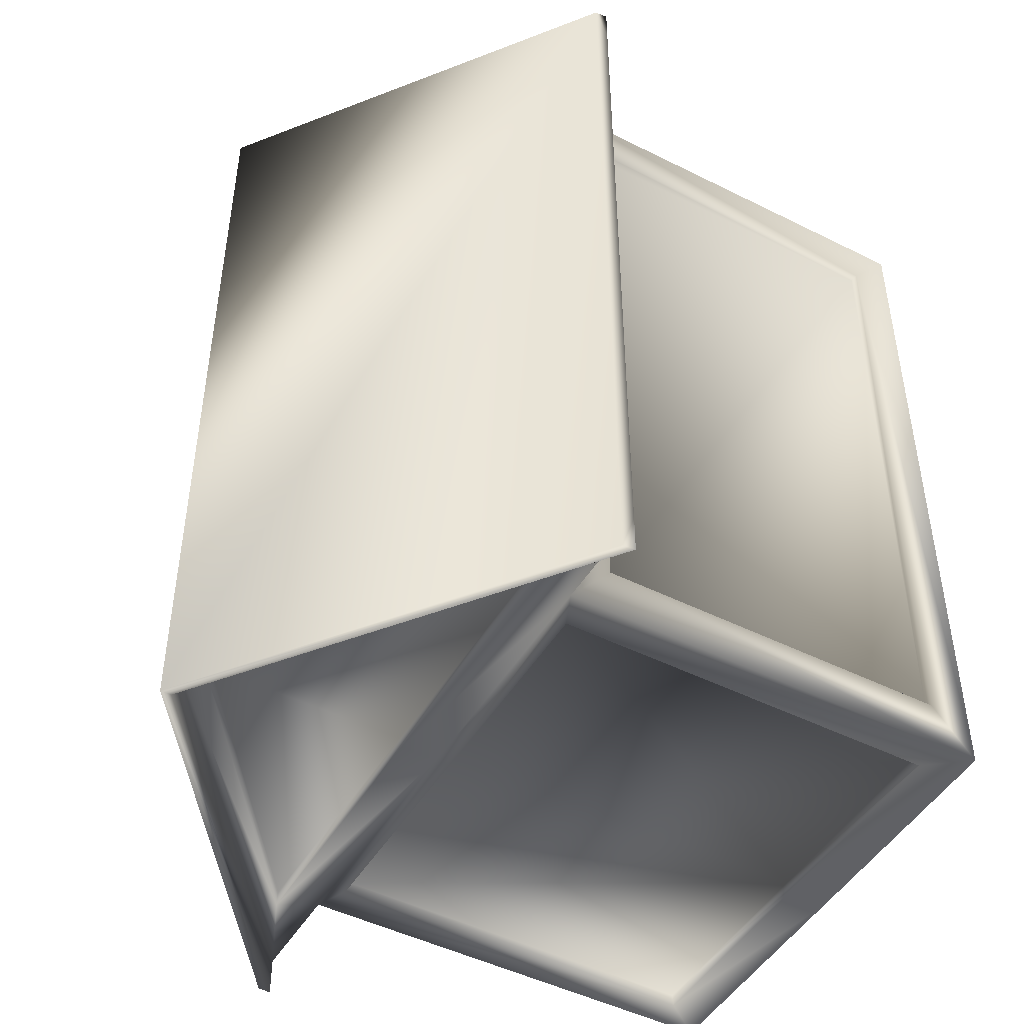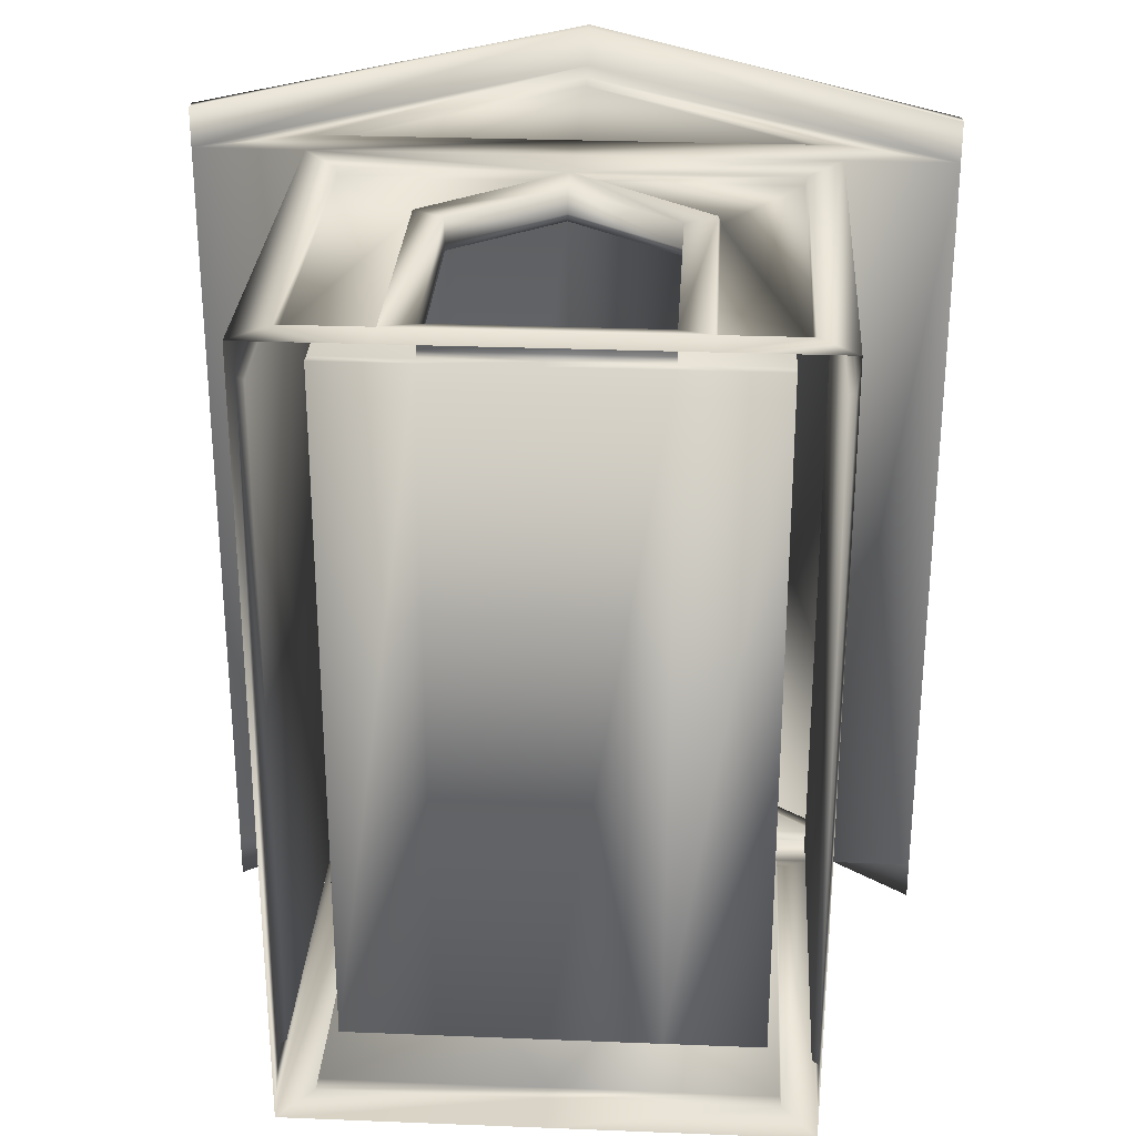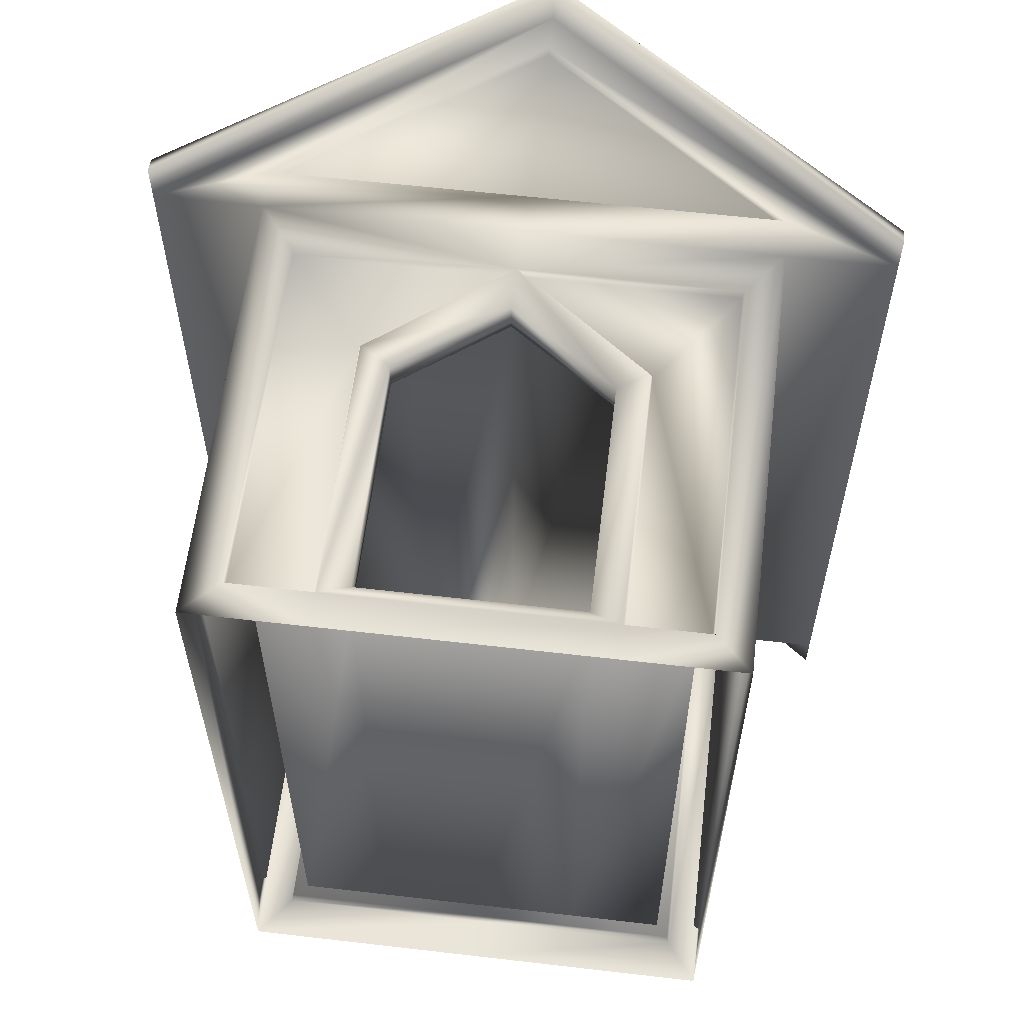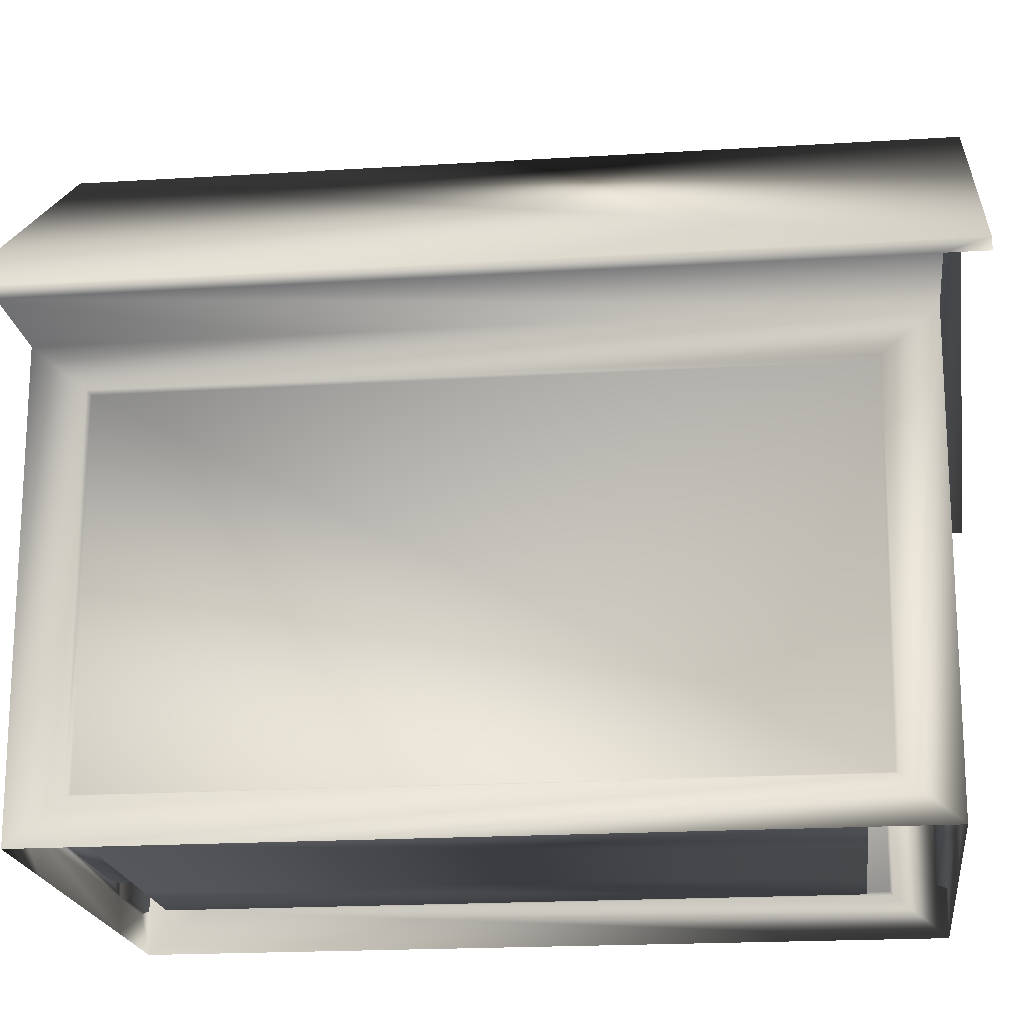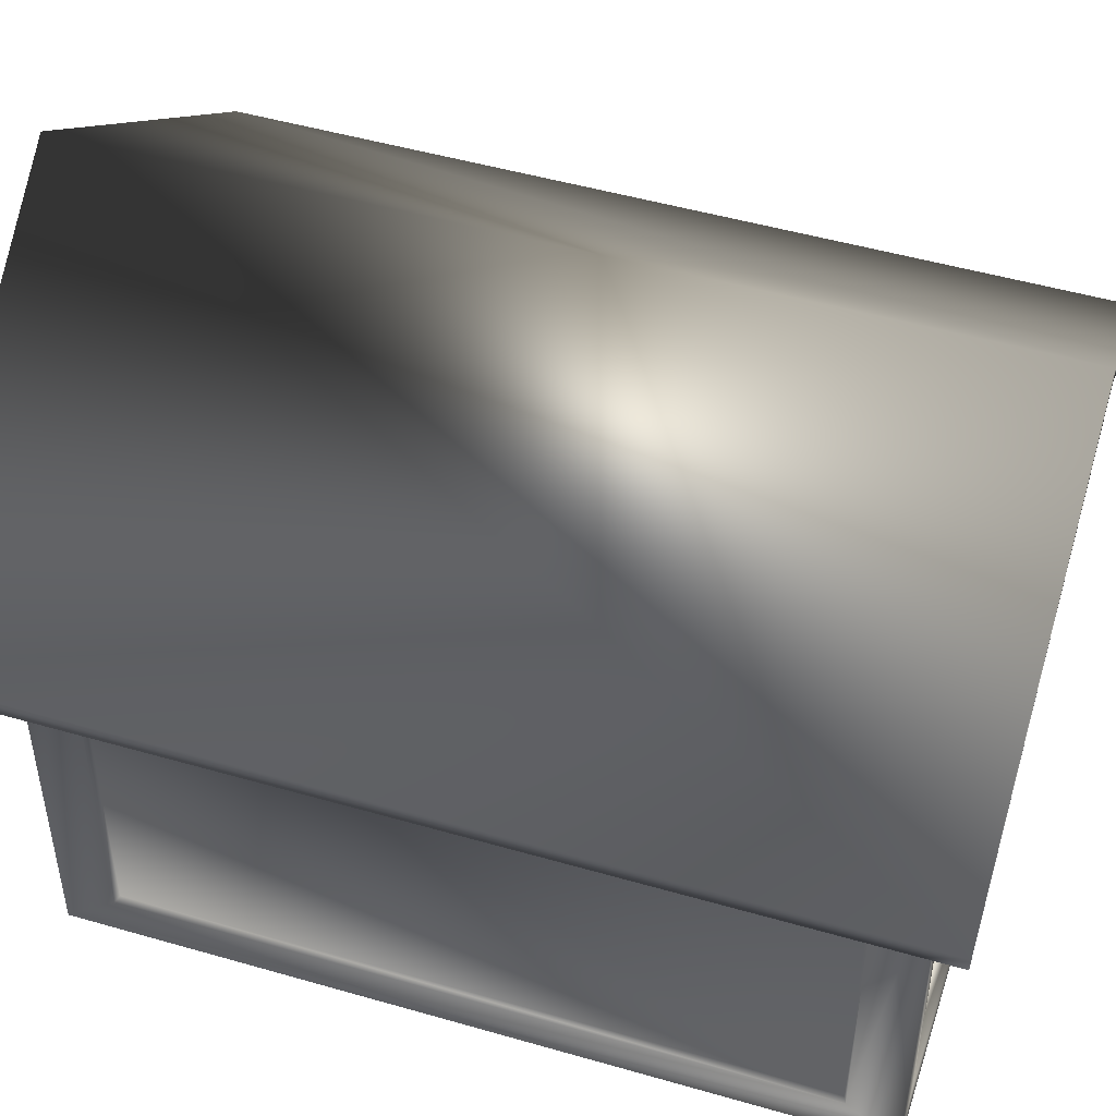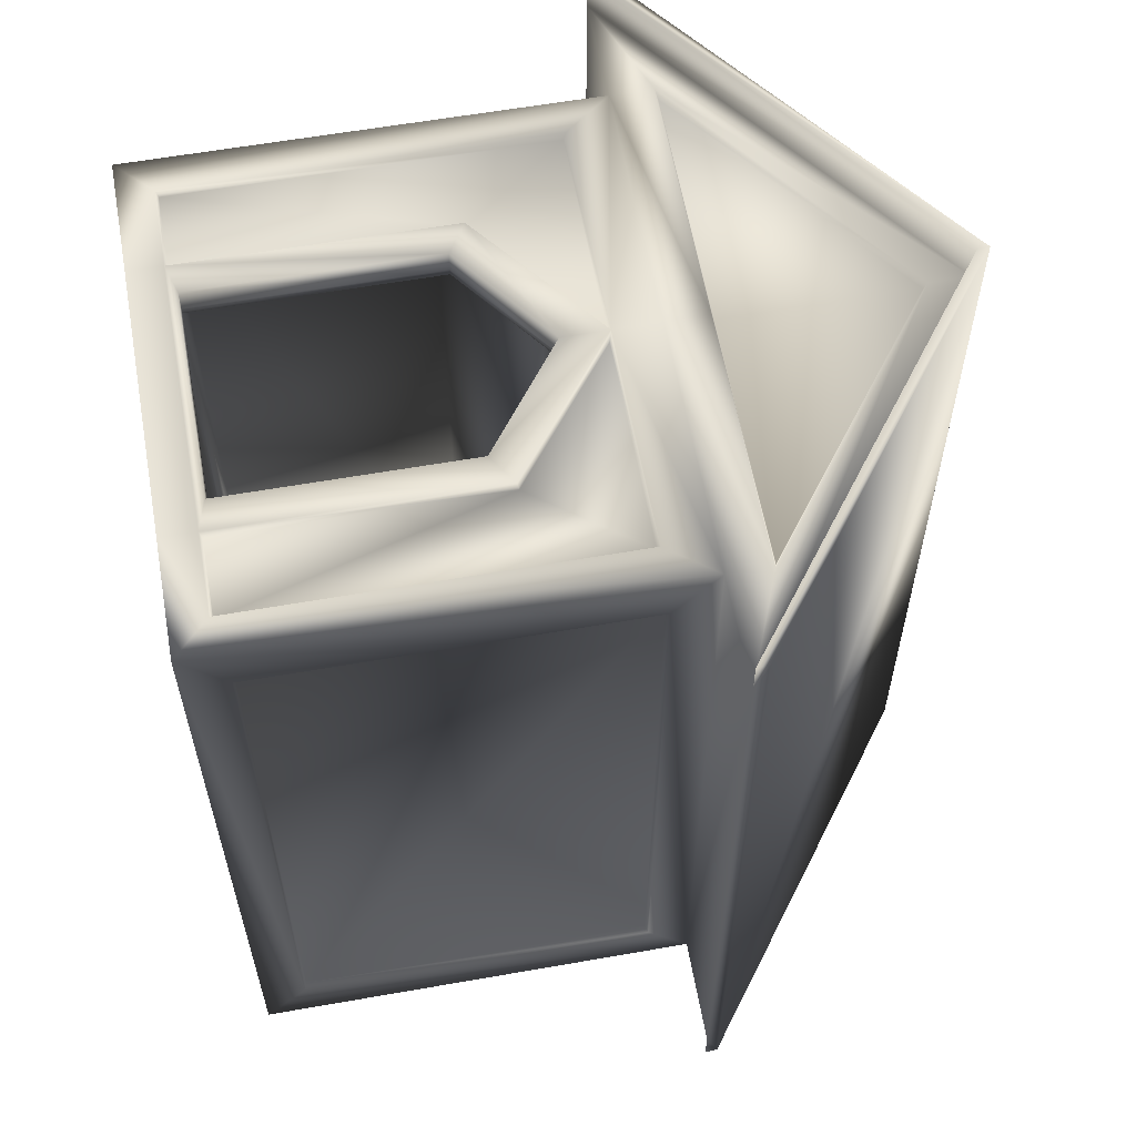
<metadata>
{"format":"obj","ext":"obj","renderer":"f3d","projection":"perspective","resolution":1024,"background":"white","views":[{"elev":-47.5,"azim":-119.5,"up":"+Z"},{"elev":28.5,"azim":3.4,"up":"+Z"},{"elev":59.7,"azim":6.8,"up":"+Z"},{"elev":-19.0,"azim":96.8,"up":"+Y"},{"elev":48.7,"azim":107.9,"up":"+Y"},{"elev":60.0,"azim":79.8,"up":"+Z"}]}
</metadata>
<code>
o frog_house
v 0.7846 0.1454 1.084
v 0.7846 1.281 -1.084
v 0 0.1435 -1.224
v 0 1.372 -1.224
v 0.6956 1.372 -1.224
v -0.7846 1.281 -1.084
v 0 1.569 1.233
v 0 1.554 -1.225
v -1.146 1.467 -1.385
v -0.6956 0.1435 -1.224
v -0.7828 1.569 1.233
v 1.15 1.426 -1.258
v 1.147 1.467 -1.385
v -1.146 1.467 1.385
v -1.15 1.426 1.258
v 0 2.166 1.258
v -0.8057 1.427 1.258
v 0 1.427 1.258
v 0 1.56 1.258
v 1.15 1.426 1.258
v -0.8076 1.56 1.258
v 0.7828 1.569 1.233
v 0.8076 1.56 1.258
v 0 2.156 1.233
v -0.4281 0 1.258
v -0.8057 0 1.258
v 0.6878 0.1174 1.233
v 0.4443 0.9525 1.233
v -0.6878 1.273 1.233
v -0.6878 0.1174 1.233
v 0.4377 0 1.258
v 0.6944 1.282 1.258
v 0 1.282 1.258
v 0.6878 1.273 1.233
v 0.02436 1.273 1.233
v 0.4377 0.1087 1.258
v 0.6944 0.1087 1.258
v 0.4443 0.1174 1.233
v -0.6944 1.282 1.258
v -0.6944 0.1087 1.258
v -0.4281 0.1087 1.258
v -0.4347 0.1174 1.233
v -0.0239 1.273 1.233
v -0.4347 0.9525 1.233
v 0.4377 0.9476 1.258
v 0.3418 0.8862 1.258
v -0.4281 0.9476 1.258
v -0.3322 0.8874 1.258
v 0.3418 0.1374 1.258
v 0.3418 0.8862 1.182
v 0.3418 0.1374 1.182
v 0.00079 1.138 1.258
v -0.3322 0.8874 1.182
v 0.00079 1.138 1.182
v -0.3322 0.1374 1.182
v -0.3322 0.1374 1.258
v 0.8057 0 1.258
v 0.8057 1.427 1.258
v -0.8057 -0 -1.258
v -0.8057 1.29 1.094
v -0.8057 1.29 -1.094
v 0.8057 0.1368 1.094
v 0.8057 0.1368 -1.094
v 0.7846 0.1454 -1.084
v 0.8057 1.29 -1.094
v 0.8057 1.29 1.094
v 0.7846 1.281 1.084
v -0.8057 0.1368 1.094
v -0.7846 0.1454 -1.084
v -0.7846 0.1454 1.084
v -0.7846 1.281 1.084
v -0.8057 0.1368 -1.094
v 0 1.427 -1.258
v 9.3e-05 2.192 -1.258
v 0.8727 1.545 -1.258
v 0.8474 1.554 -1.225
v 9.1e-05 2.182 -1.225
v 0 1.545 -1.258
v -0.8729 1.545 -1.258
v -0.8476 1.554 -1.225
v 0.8057 -0 -1.258
v 0 -0 -1.258
v -0.7022 1.381 -1.258
v 0 0.1349 -1.258
v -0.7022 0.1349 -1.258
v -0.6956 1.372 -1.224
v 0 1.381 -1.258
v 0.7022 1.381 -1.258
v 0.7022 0.1349 -1.258
v 0.6956 0.1435 -1.224
v 1.15 1.426 1.385
v 1.147 1.467 1.385
v 0.8057 1.427 -1.258
v 0.00011 2.325 -1.385
v -1.15 1.426 -1.385
v 0.000105 2.29 -1.385
v -0.8057 1.427 -1.258
v 0.000105 2.29 1.385
v 0.000108 2.325 1.385
v 0.000105 2.29 1.258
v -1.15 1.426 1.385
v 0.000105 2.29 -1.258
v -1.15 1.426 -1.258
v 1.15 1.426 -1.385
v 0.6496 0.1051 1.16
v -0.6181 0.1051 -1.012
v -0.6181 1.196 -1.012
v 0.6496 1.196 -1.012
v 0.6496 1.196 1.16
v 0.6496 0.1051 -1.012
v -0.6181 1.196 1.16
v -0.6181 0.1051 1.16
v 0.3418 1.196 -1.012
v 0.3418 0.1051 -1.012
v 0.3418 1.196 1.16
v 0.3418 0.1051 1.16
v -0.3322 0.1051 -1.012
v -0.3322 1.196 -1.012
v -0.3322 1.196 1.16
v -0.3322 0.1051 1.16
v 0.3418 0.8862 1.16
v -0.3322 0.8874 1.16
v 0.000483 1.137 1.16
v -0.6181 0.8862 1.16
v -0.6181 0.8862 -1.012
v 0.6496 0.8862 -1.012
v 0.6496 0.8862 1.16
v 0.3418 0.8862 -1.012
v -0.3322 0.8862 -1.012
v 0.000483 1.196 -1.012
v 0.000483 1.196 1.16
v 0.000483 0.1051 1.16
v 0.000483 0.1051 -1.012
v 0.000483 0.8862 -1.012
v -0.6181 0.1374 1.16
v 0.3418 0.1374 1.16
v -0.3322 0.1374 1.16
v -0.6181 0.1374 -1.012
v 0.6496 0.1374 -1.012
v 0.6496 0.1374 1.16
v 0.3418 0.1374 -1.012
v -0.3322 0.1374 -1.012
v 0.000483 0.1374 -1.012
v -0.000292 0.1374 1.16
v 0.004807 0.1374 1.258
v 0.004806 0.1374 1.182
v 0.6496 0.1051 1.16
v 0.6496 1.196 1.16
v -0.6181 1.196 1.16
v 0.3418 1.196 1.16
v 0.3418 0.1051 1.16
v -0.3322 1.196 1.16
v -0.3322 0.1051 1.16
v 0.3418 0.8862 1.16
v -0.3322 0.8874 1.16
v 0.000483 1.137 1.16
v -0.6181 0.8862 1.16
v 0.6496 0.8862 1.16
v 0.000483 1.196 1.16
v 0.000483 0.1051 1.16
v -0.6181 0.1374 1.16
v 0.3418 0.1374 1.16
v -0.3322 0.1374 1.16
v 0.6496 0.1374 1.16
v -0.000292 0.1374 1.16
f 76 75 8
f 67 1 64 2
f 146 145 49 51
f 5 90 3 4
f 6 69 70 71
f 98 99 101
f 14 101 99
f 98 100 20 91
f 9 94 95
f 96 95 94
f 1 62 63 64
f 50 46 52 54
f 15 100 98 101
f 103 97 17 15
f 126 127 109 108
f 124 125 107 111
f 14 99 94 9
f 20 58 93 12
f 96 102 103 95
f 128 126 108 113
f 92 99 91
f 98 91 99
f 10 85 83 86
f 42 41 47 44
f 80 79 74 77
f 70 68 60 71
f 2 65 66 67
f 67 66 62 1
f 48 47 41 56
f 64 63 65 2
f 69 72 68 70
f 77 74 75 76
f 71 60 61 6
f 119 111 107 118
f 120 117 106 112
f 18 58 23 19
f 54 52 48 53
f 12 102 96 104
f 33 43 47
f 44 47 43
f 28 45 36 38
f 38 36 37 27
f 27 37 32 34
f 39 29 33
f 43 33 29
f 33 35 32
f 34 32 35
f 5 88 89 90
f 75 93 73 78
f 45 28 33
f 35 33 28
f 82 84 89 81
f 35 28 34
f 34 28 27
f 38 27 28
f 13 104 94
f 16 24 23
f 22 23 24
f 21 11 16
f 24 16 11
f 11 7 24
f 24 7 22
f 51 49 46 50
f 53 48 56 55
f 96 94 104
f 77 76 8
f 8 80 77
f 13 94 99 92
f 81 89 93
f 59 85 84 82
f 58 18 33 32
f 85 59 83
f 97 83 59
f 83 97 87
f 12 75 102
f 74 102 75
f 102 74 103
f 79 103 74
f 103 79 97
f 29 39 40 30
f 73 87 97
f 87 73 88
f 93 88 73
f 88 93 89
f 78 73 97 79
f 93 75 12
f 46 45 33 52
f 61 97 59 72
f 47 48 52 33
f 32 37 58
f 57 58 37
f 57 37 31
f 36 31 37
f 3 10 86 4
f 36 49 41
f 56 41 49 145
f 49 36 45 46
f 20 23 58
f 17 18 19 21
f 90 89 84 3
f 23 20 16
f 100 16 20
f 16 100 21
f 15 21 100
f 17 21 15
f 6 61 72 69
f 33 18 17 39
f 39 17 40
f 26 40 17
f 26 25 40
f 41 40 25
f 79 80 78
f 57 62 66 58
f 72 59 68
f 26 68 59
f 60 17 61
f 97 61 17
f 30 40 41 42
f 4 87 88 5
f 78 8 75
f 8 78 80
f 81 63 57
f 17 60 68 26
f 65 93 66
f 58 66 93
f 93 65 63 81
f 62 57 63
f 86 83 87 4
f 3 84 85 10
f 29 44 43
f 29 30 44
f 42 44 30
f 23 22 19
f 7 19 22
f 7 11 19
f 21 19 11
f 12 104 13
f 13 92 12
f 20 12 92
f 92 91 20
f 15 101 14
f 14 9 15
f 103 15 9
f 9 95 103
f 25 31 36 41
f 105 110 114 116
f 109 115 113 108
f 134 128 113 130
f 125 129 118 107
f 132 133 117 120
f 131 119 118 130
f 138 142 129 125
f 143 141 128 134
f 141 139 126 128
f 135 138 125 124
f 139 140 127 126
f 142 143 134 129
f 115 131 130 113
f 116 114 133 132
f 129 134 130 118
f 135 137 120 112
f 117 133 143 142
f 110 105 140 139
f 112 106 138 135
f 114 110 139 141
f 133 114 141 143
f 106 117 142 138
f 50 121 136 51
f 54 123 121 50
f 54 53 122 123
f 53 55 137 122
f 55 56 145 146
f 144 146 51 136
f 55 146 144 137
f 164 162 154 158
f 158 154 150 148
f 159 150 154 156
f 156 155 152 159
f 149 152 155 157
f 157 155 163 161
f 147 151 162 164
f 160 165 162 151
f 153 163 165 160

</code>
